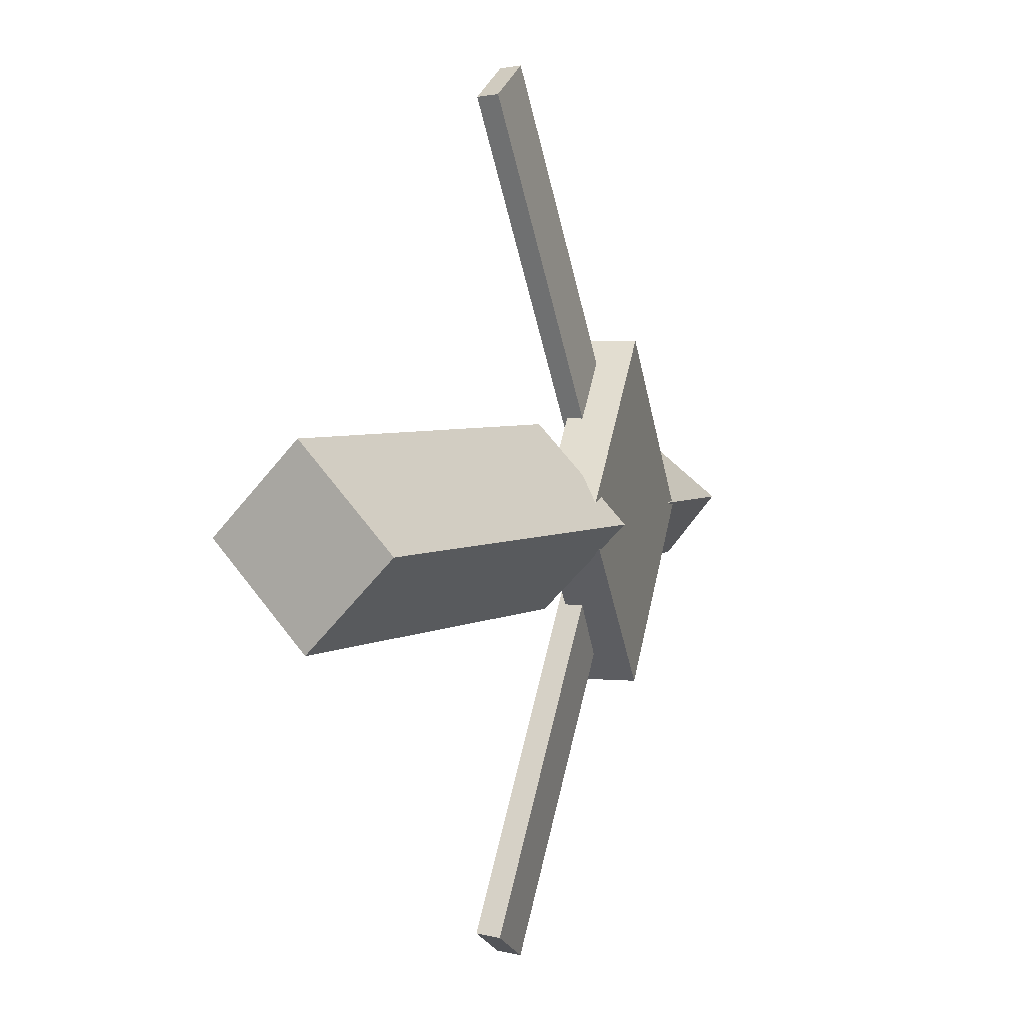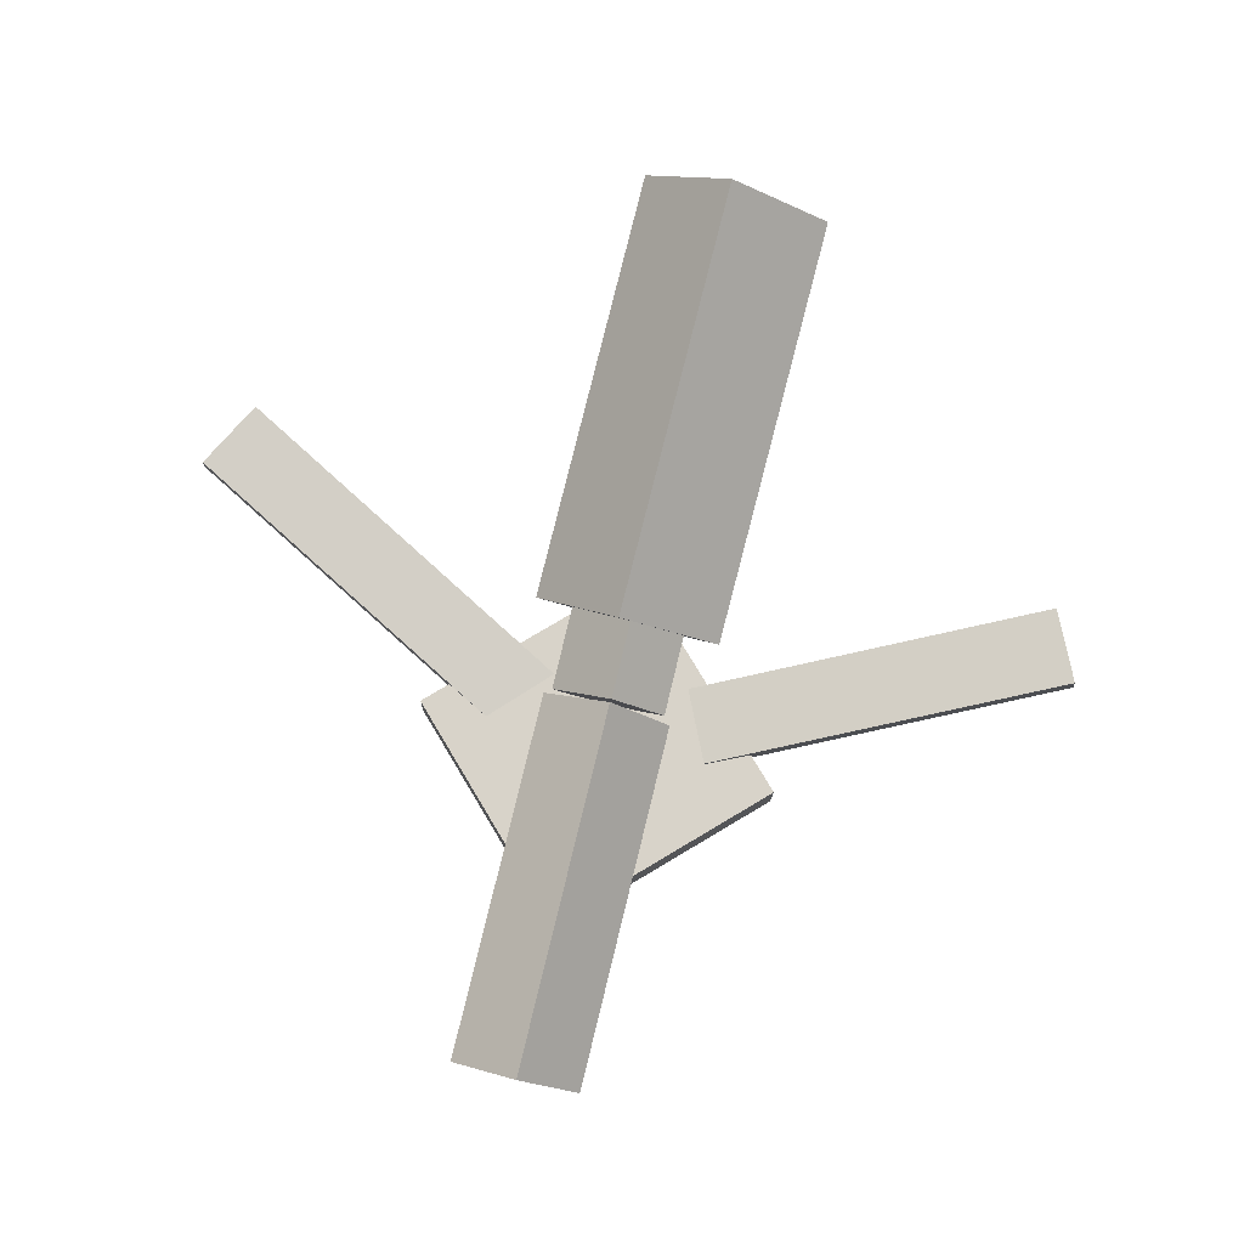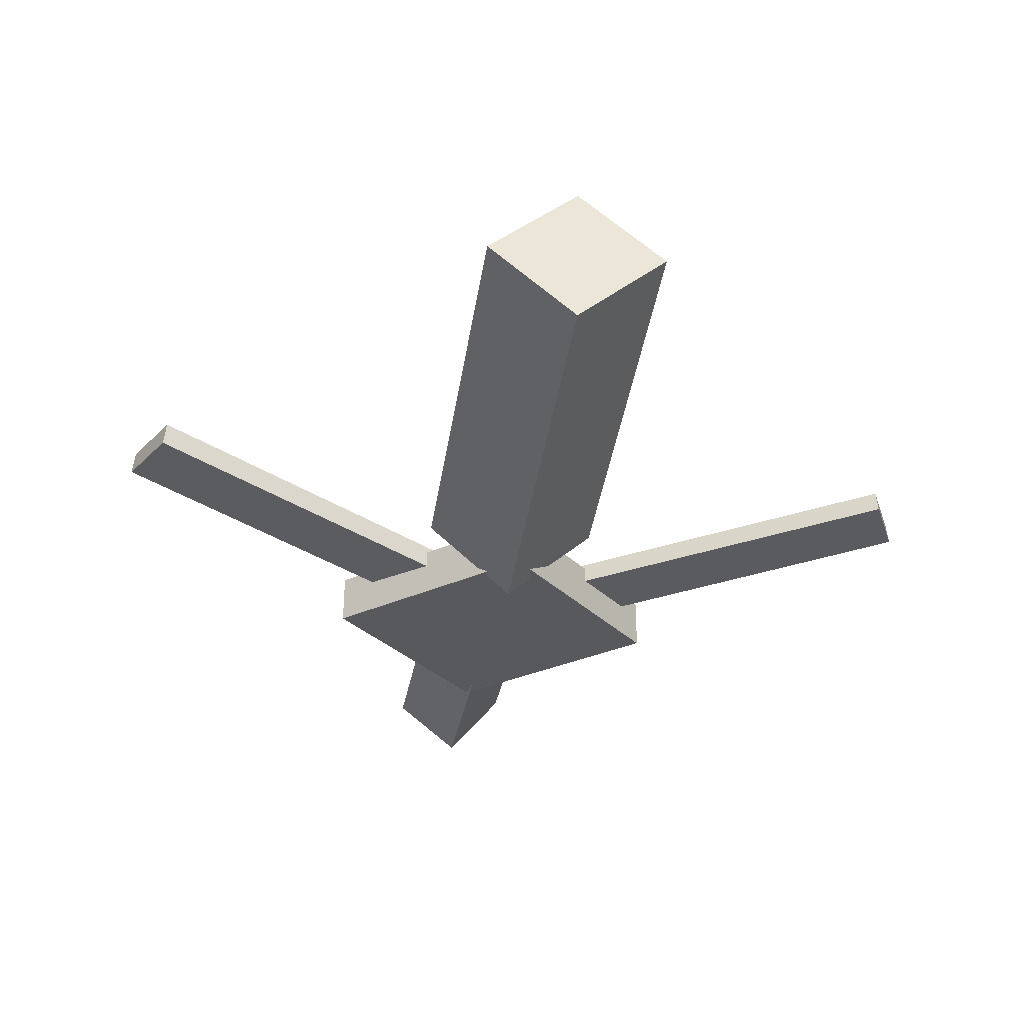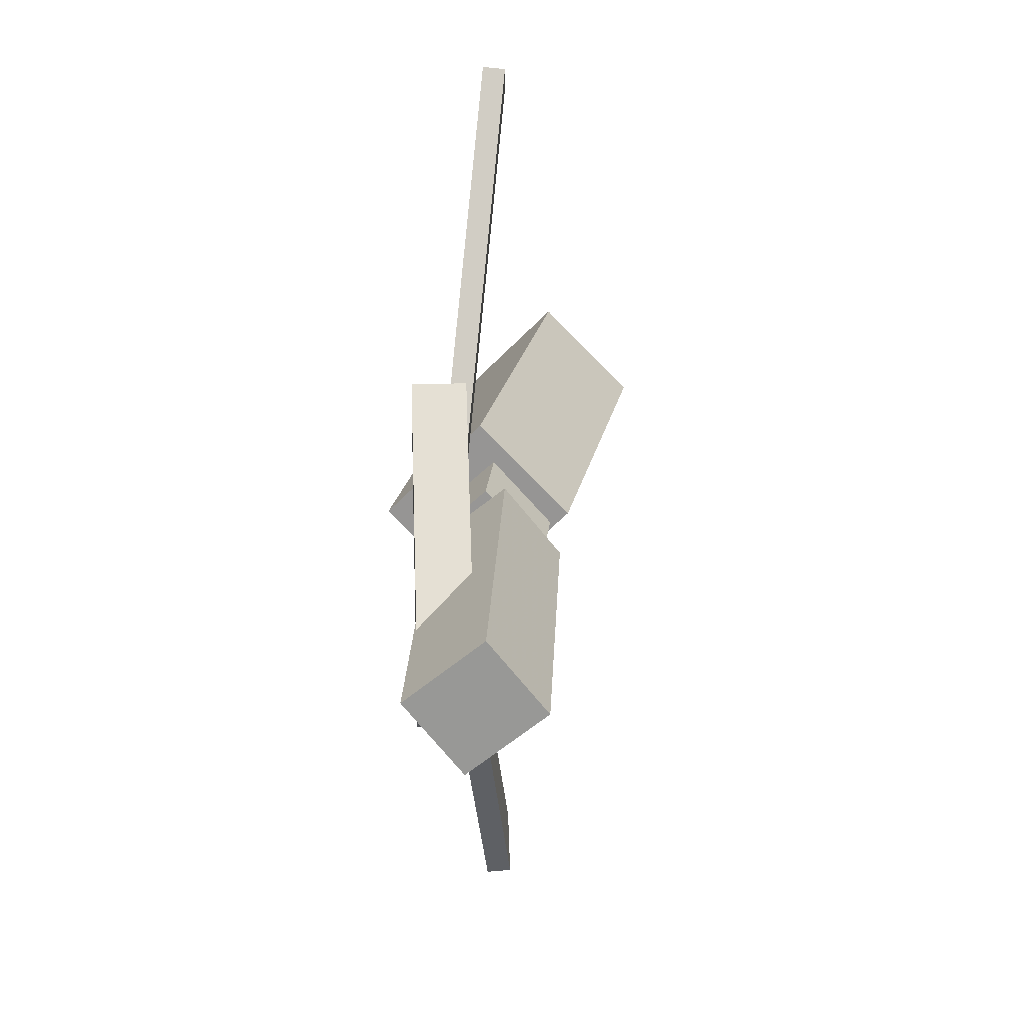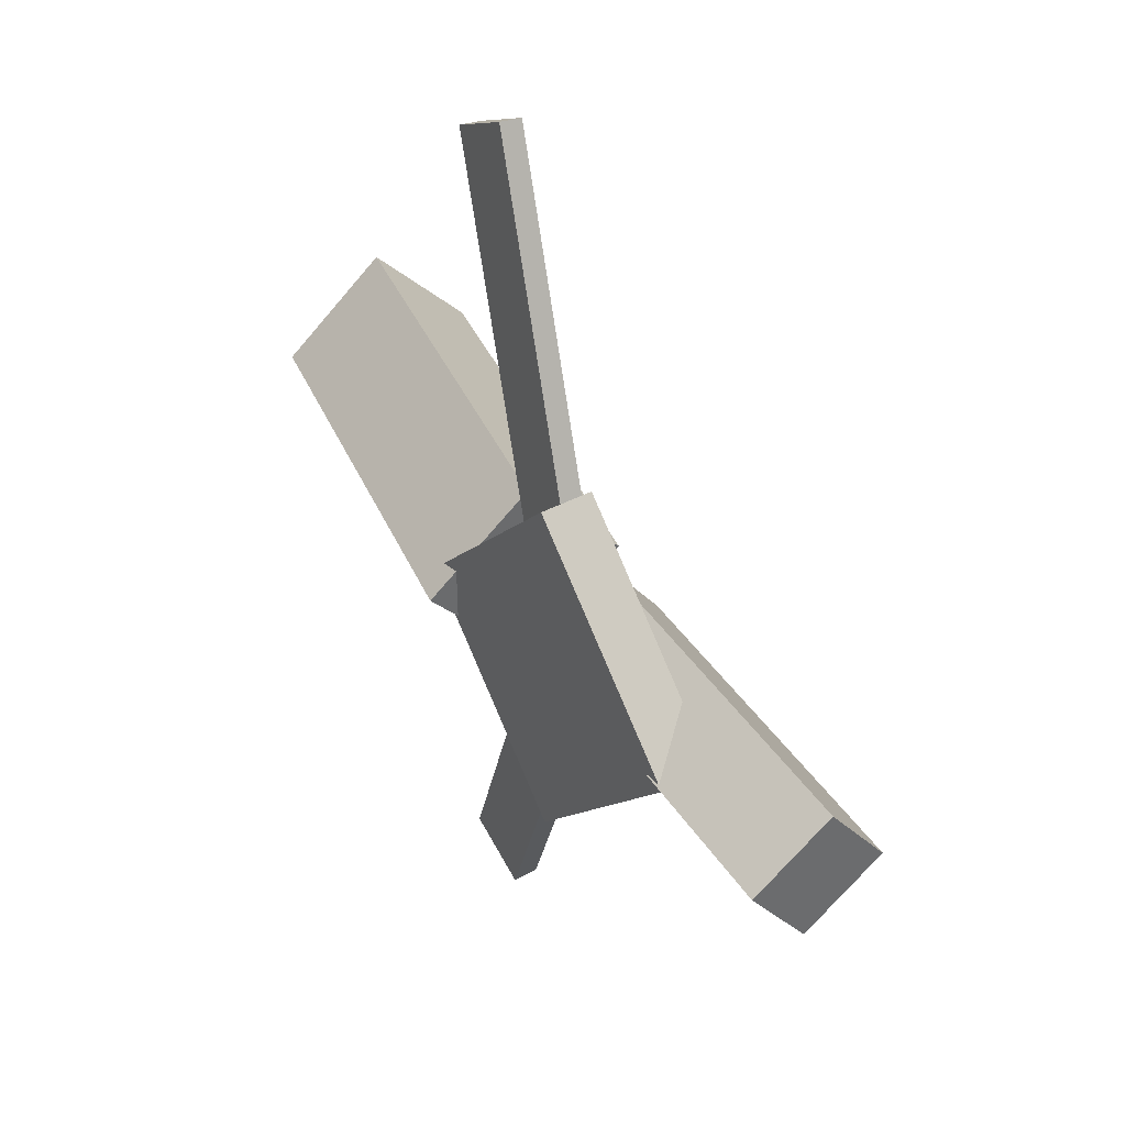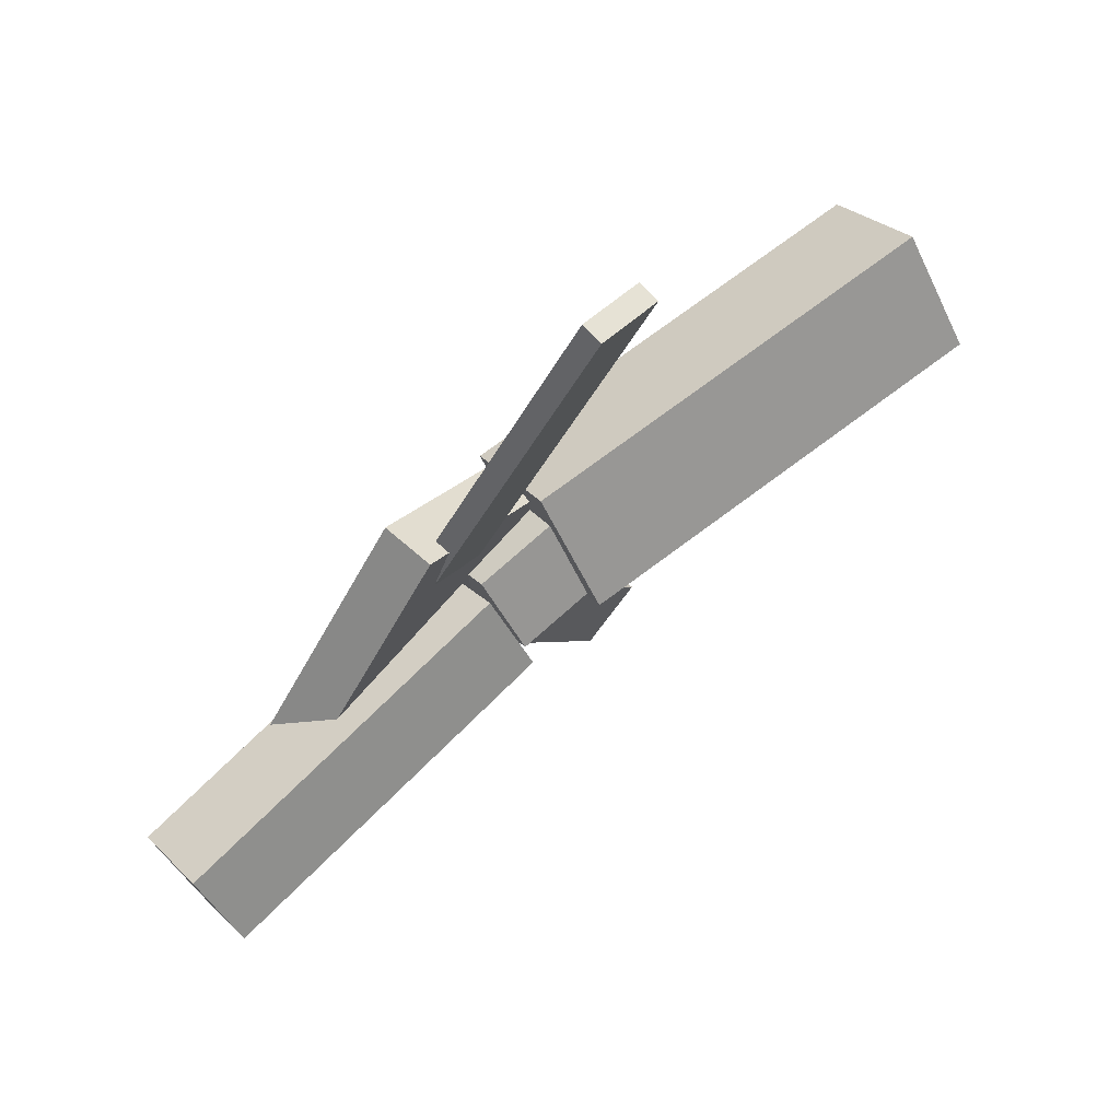
<metadata>
{"format":"obj","ext":"obj","renderer":"f3d","projection":"perspective","resolution":1024,"background":"white","views":[{"elev":3.5,"azim":-70.2,"up":"+Z"},{"elev":79.5,"azim":104.3,"up":"+Y"},{"elev":-33.0,"azim":-99.7,"up":"+Y"},{"elev":20.7,"azim":90.6,"up":"+Z"},{"elev":38.4,"azim":59.1,"up":"+Z"},{"elev":73.5,"azim":133.7,"up":"+Z"}]}
</metadata>
<code>
v -0.01715 -0.06094 -0.06926
v -0.02845 -0.1267 -0.003983
v -0.3316 -0.008896 -0.07133
v -0.343 -0.07463 -0.00605
v -0.006014 0.009212 0.003305
v -0.01732 -0.05652 0.06859
v -0.3205 0.06126 0.001238
v -0.3318 -0.00447 0.06652
f 1.0 7.0 5.0
f 1.0 3.0 7.0
f 1.0 4.0 3.0
f 1.0 2.0 4.0
f 3.0 8.0 7.0
f 3.0 4.0 8.0
f 5.0 7.0 8.0
f 5.0 8.0 6.0
f 1.0 5.0 6.0
f 1.0 6.0 2.0
f 2.0 6.0 8.0
f 2.0 8.0 4.0
v -0.05164 -0.05406 0.3293
v -0.05119 -0.03815 0.3279
v -0.1018 -0.05492 0.3036
v -0.1013 -0.03901 0.3022
v 0.08225 -0.08114 0.06919
v 0.08271 -0.06523 0.06776
v 0.03214 -0.08201 0.04348
v 0.03259 -0.06609 0.04206
f 9.0 15.0 13.0
f 9.0 11.0 15.0
f 9.0 12.0 11.0
f 9.0 10.0 12.0
f 11.0 16.0 15.0
f 11.0 12.0 16.0
f 13.0 15.0 16.0
f 13.0 16.0 14.0
f 9.0 13.0 14.0
f 9.0 14.0 10.0
f 10.0 14.0 16.0
f 10.0 16.0 12.0
v -0.2897 -0.06529 0.00517
v 0.04218 -0.09154 0.001608
v -0.2861 -0.02498 0.04339
v 0.04578 -0.05123 0.03983
v -0.2868 -0.02267 -0.04005
v 0.04507 -0.04892 -0.04361
v -0.2832 0.01764 -0.001827
v 0.04867 -0.008608 -0.005389
f 17.0 23.0 21.0
f 17.0 19.0 23.0
f 17.0 20.0 19.0
f 17.0 18.0 20.0
f 19.0 24.0 23.0
f 19.0 20.0 24.0
f 21.0 23.0 24.0
f 21.0 24.0 22.0
f 17.0 21.0 22.0
f 17.0 22.0 18.0
f 18.0 22.0 24.0
f 18.0 24.0 20.0
v 0.319 -0.05915 -0.05129
v 0.05076 -0.05108 -0.04897
v 0.321 -0.005257 -0.007659
v 0.05276 0.002819 -0.00534
v 0.3183 -0.09923 -0.001756
v 0.04998 -0.09115 0.0005631
v 0.3203 -0.04533 0.04188
v 0.05198 -0.03725 0.0442
f 25.0 31.0 29.0
f 25.0 27.0 31.0
f 25.0 28.0 27.0
f 25.0 26.0 28.0
f 27.0 32.0 31.0
f 27.0 28.0 32.0
f 29.0 31.0 32.0
f 29.0 32.0 30.0
f 25.0 29.0 30.0
f 25.0 30.0 26.0
f 26.0 30.0 32.0
f 26.0 32.0 28.0
v 0.07974 -0.1014 -0.1335
v 0.2111 -0.09423 -0.002869
v -0.05315 -0.1092 0.0005437
v 0.07821 -0.102 0.1312
v 0.07759 -0.0632 -0.1334
v 0.2089 -0.05604 -0.002795
v -0.0553 -0.07097 0.0006182
v 0.07605 -0.0638 0.1313
f 33.0 39.0 37.0
f 33.0 35.0 39.0
f 33.0 36.0 35.0
f 33.0 34.0 36.0
f 35.0 40.0 39.0
f 35.0 36.0 40.0
f 37.0 39.0 40.0
f 37.0 40.0 38.0
f 33.0 37.0 38.0
f 33.0 38.0 34.0
f 34.0 38.0 40.0
f 34.0 40.0 36.0
v 0.07011 -0.07914 -0.08153
v 0.01959 -0.08136 -0.05715
v -0.04848 -0.05286 -0.3249
v -0.09901 -0.05509 -0.3005
v 0.07023 -0.06092 -0.07962
v 0.0197 -0.06314 -0.05524
v -0.04836 -0.03464 -0.323
v -0.09889 -0.03687 -0.2986
f 41.0 47.0 45.0
f 41.0 43.0 47.0
f 41.0 44.0 43.0
f 41.0 42.0 44.0
f 43.0 48.0 47.0
f 43.0 44.0 48.0
f 45.0 47.0 48.0
f 45.0 48.0 46.0
f 41.0 45.0 46.0
f 41.0 46.0 42.0
f 42.0 46.0 48.0
f 42.0 48.0 44.0

</code>
